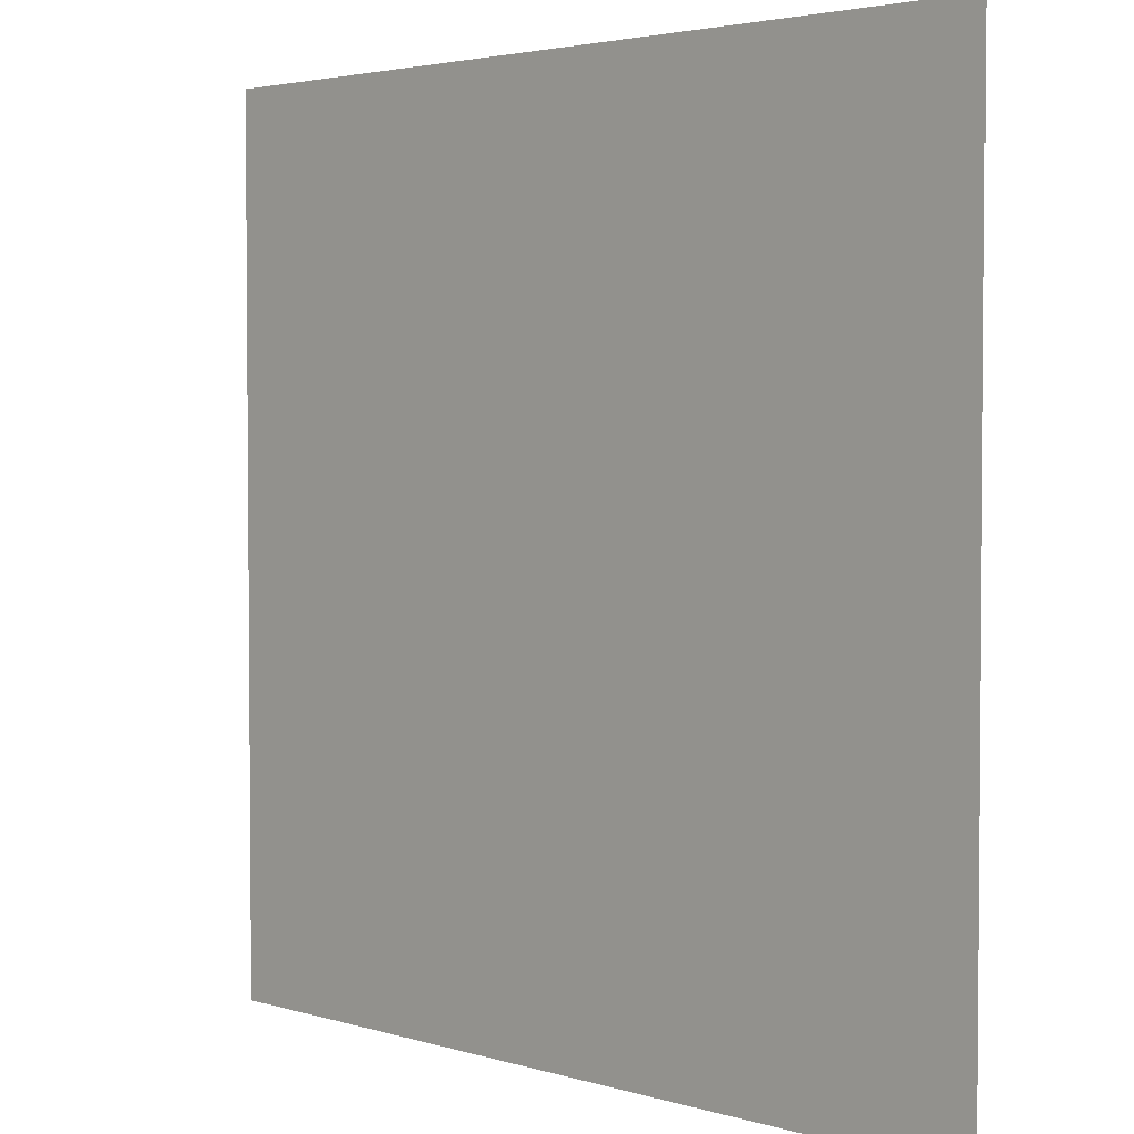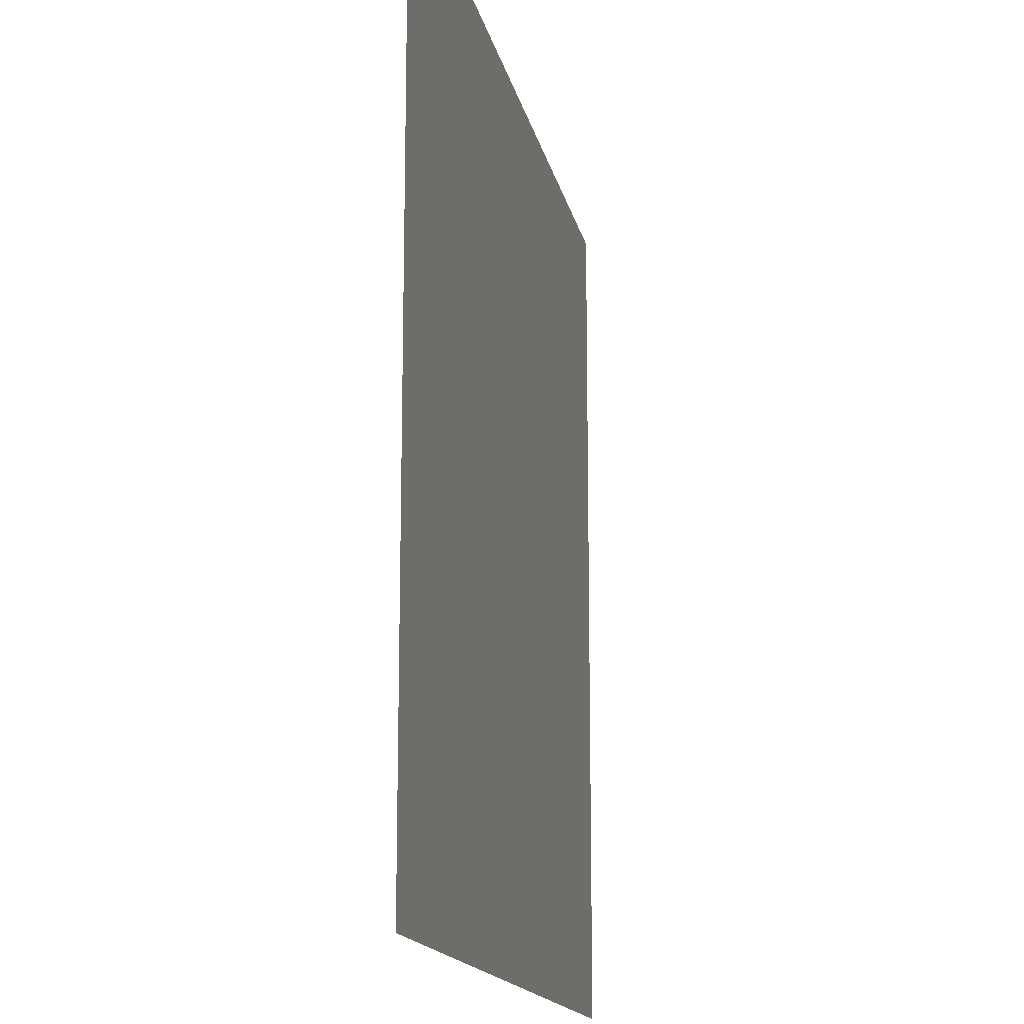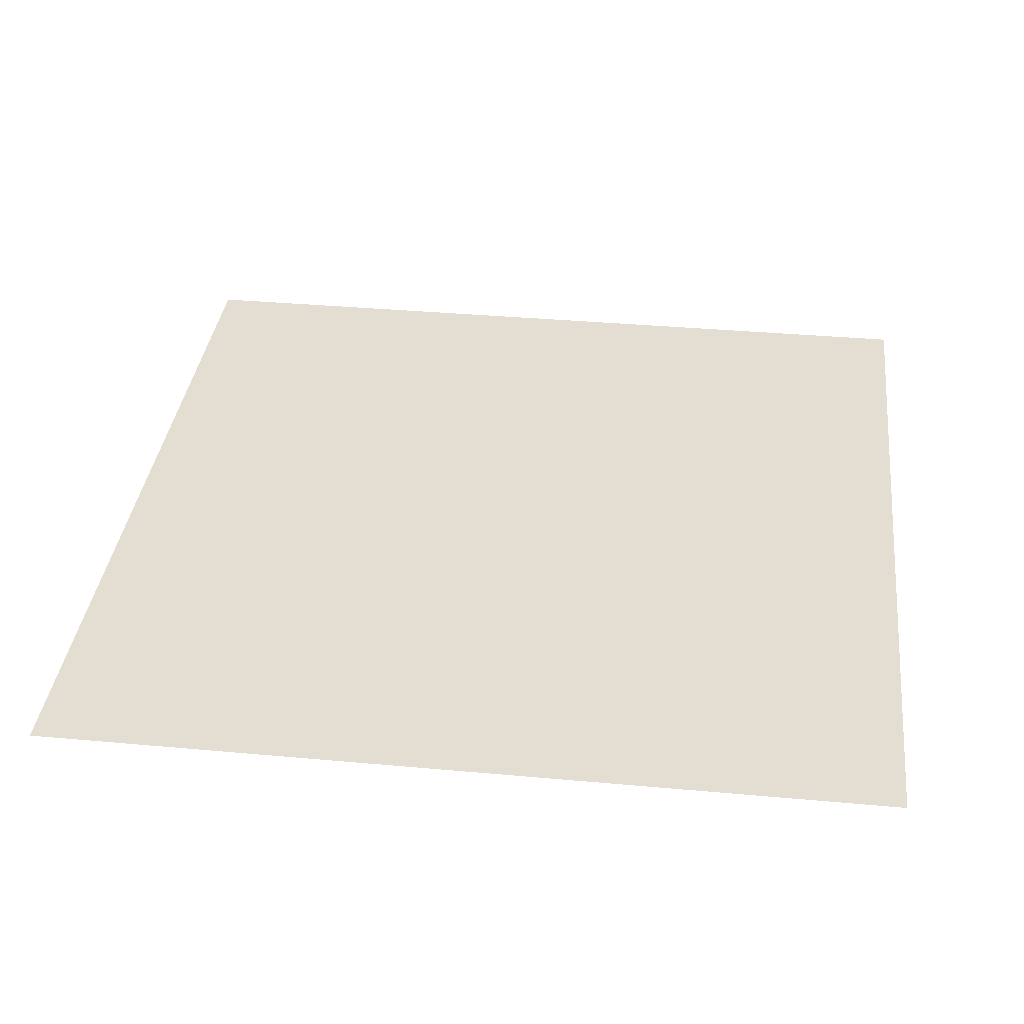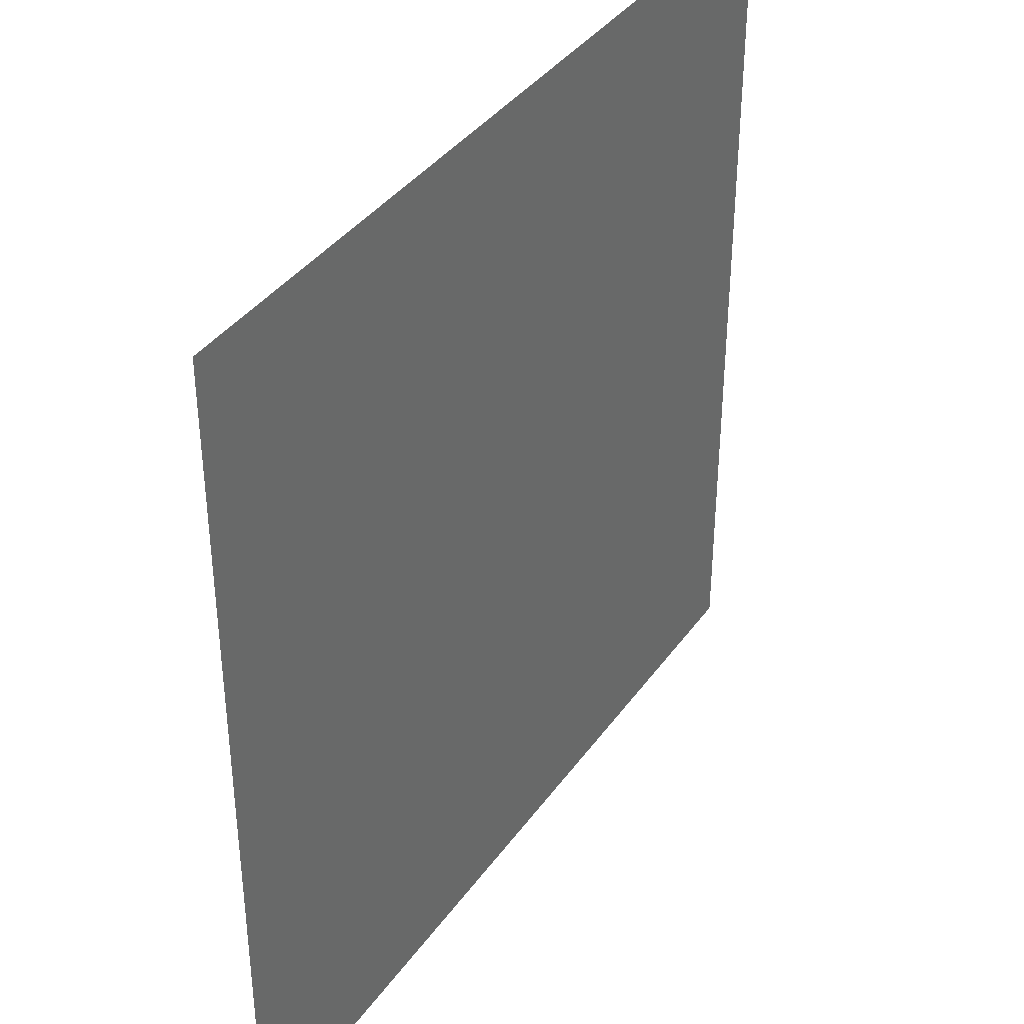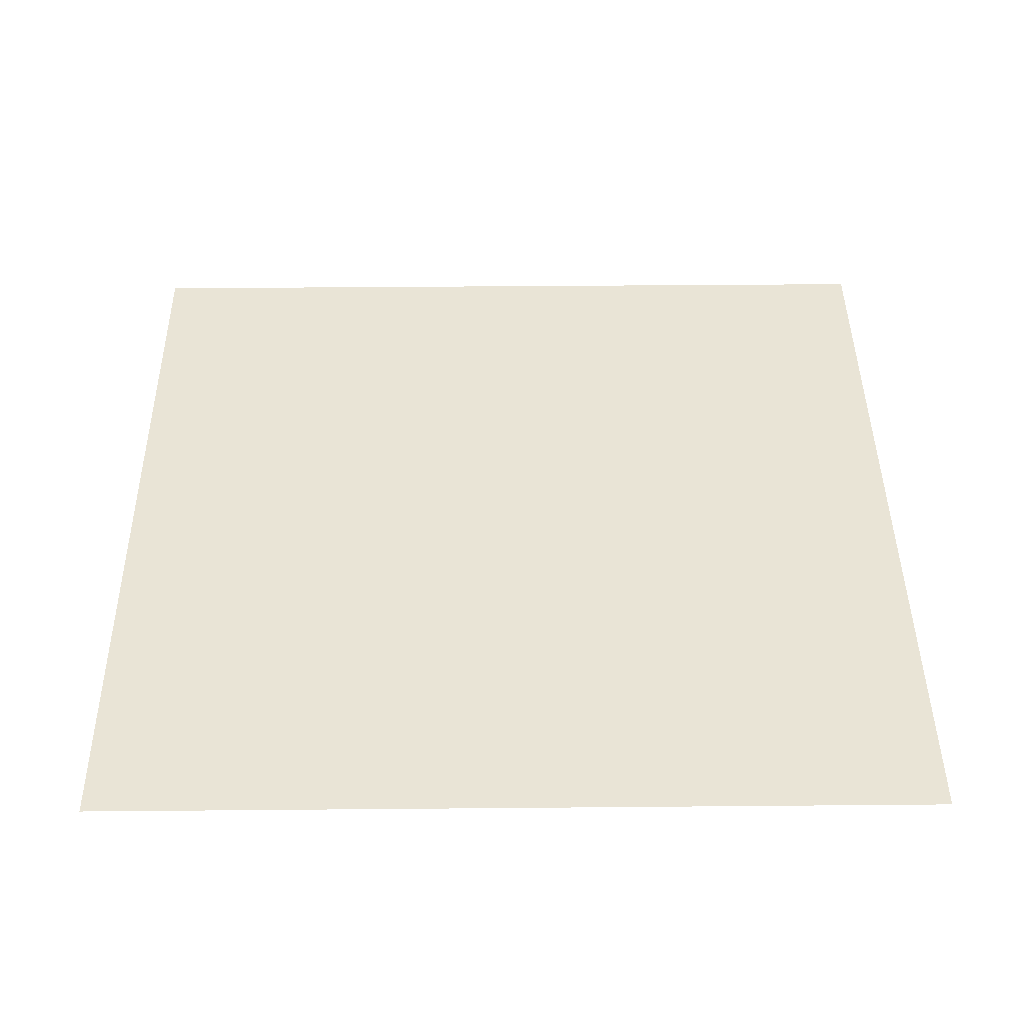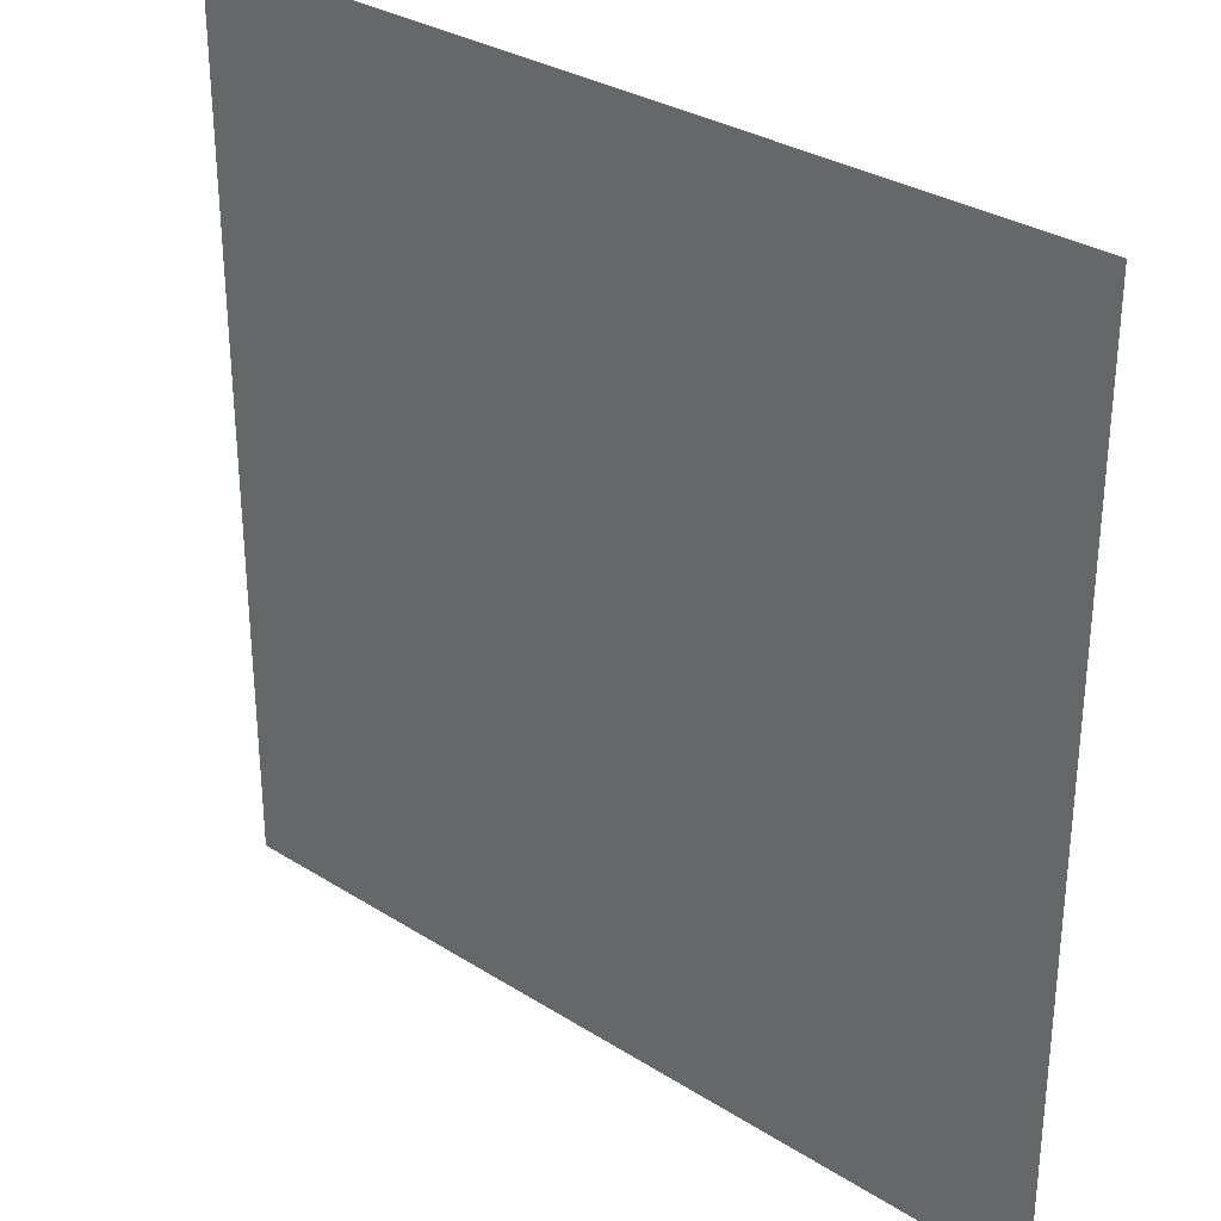
<metadata>
{"format":"obj","ext":"obj","renderer":"f3d","projection":"perspective","resolution":1024,"background":"white","views":[{"elev":3.2,"azim":45.7,"up":"+Z"},{"elev":-15.4,"azim":-78.8,"up":"+Z"},{"elev":36.1,"azim":6.8,"up":"+Y"},{"elev":38.4,"azim":121.6,"up":"+Z"},{"elev":42.7,"azim":-0.6,"up":"+Y"},{"elev":31.3,"azim":-138.1,"up":"+Z"}]}
</metadata>
<code>
o Plane
v -50 0 50
v 50 0 50
v -50 0 -50
v 50 0 -50
f 1 2 4 3

</code>
